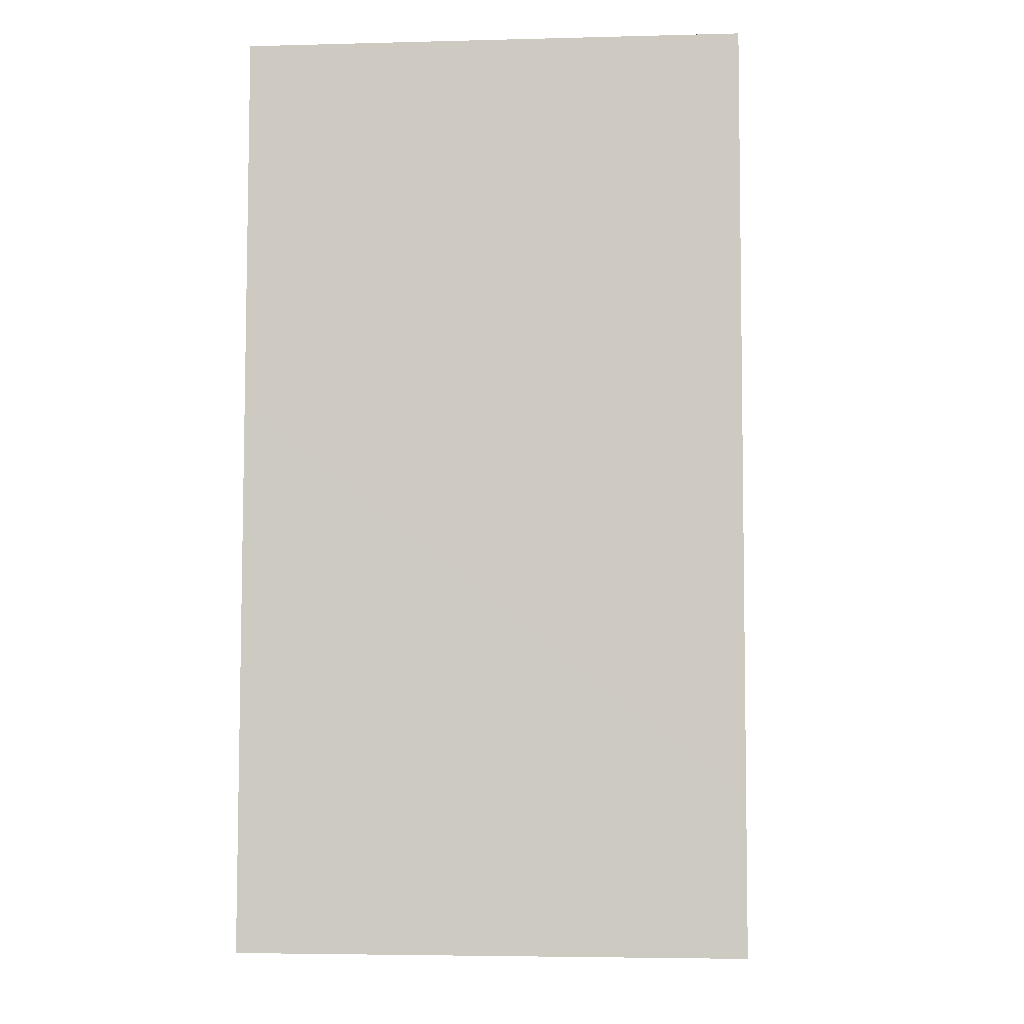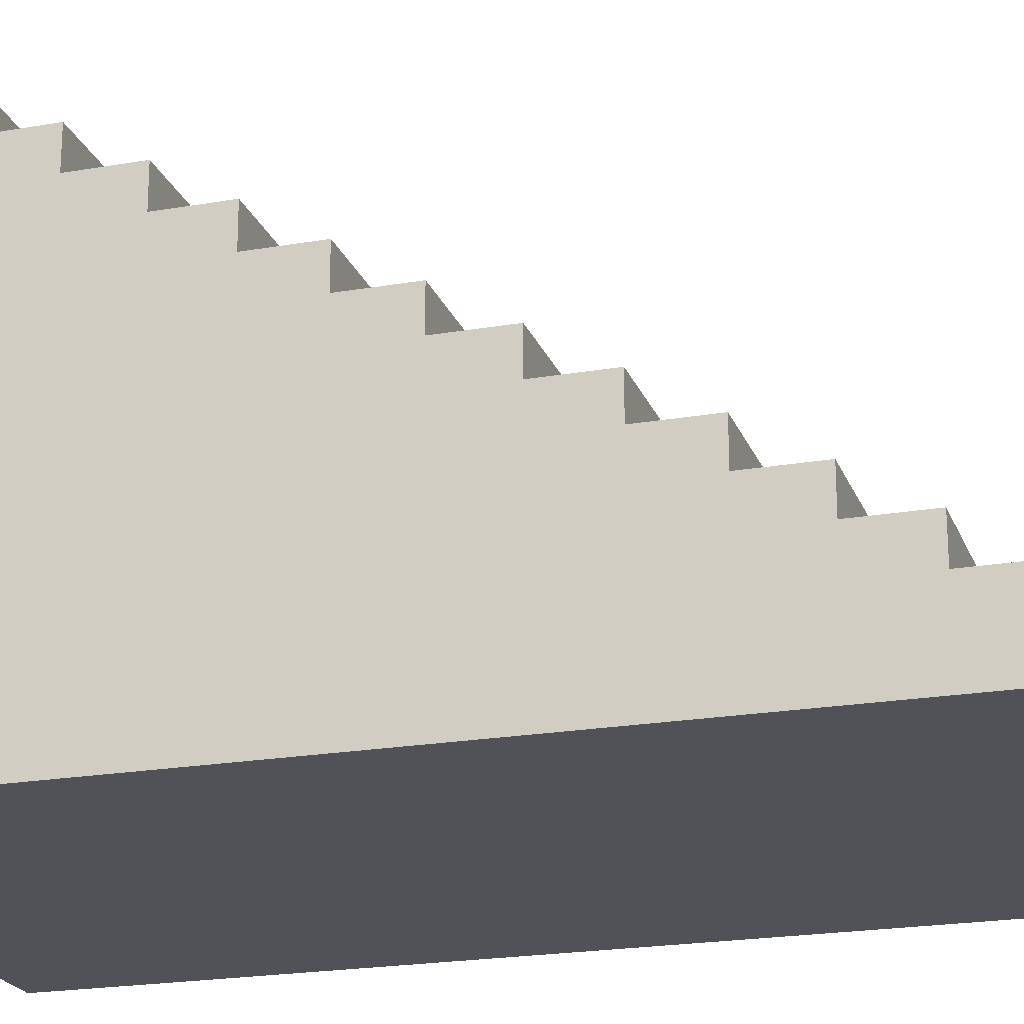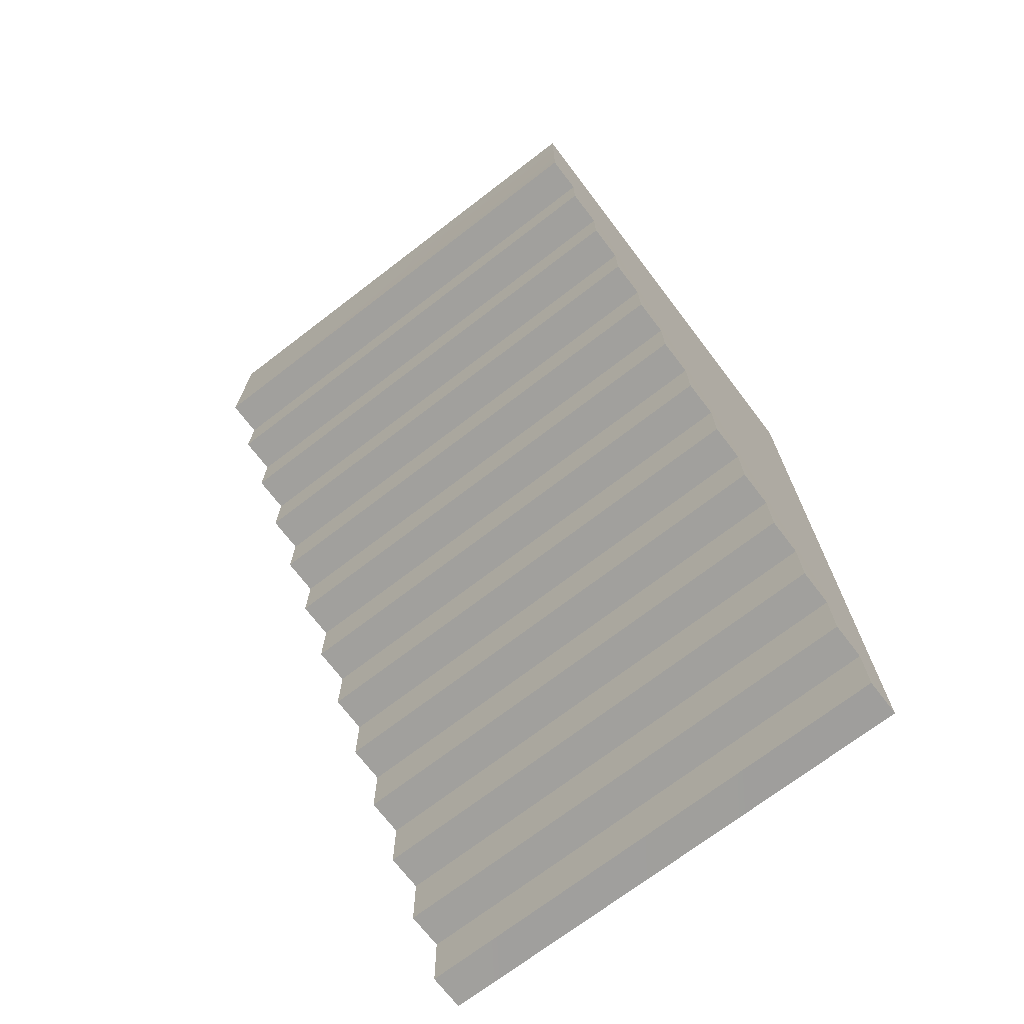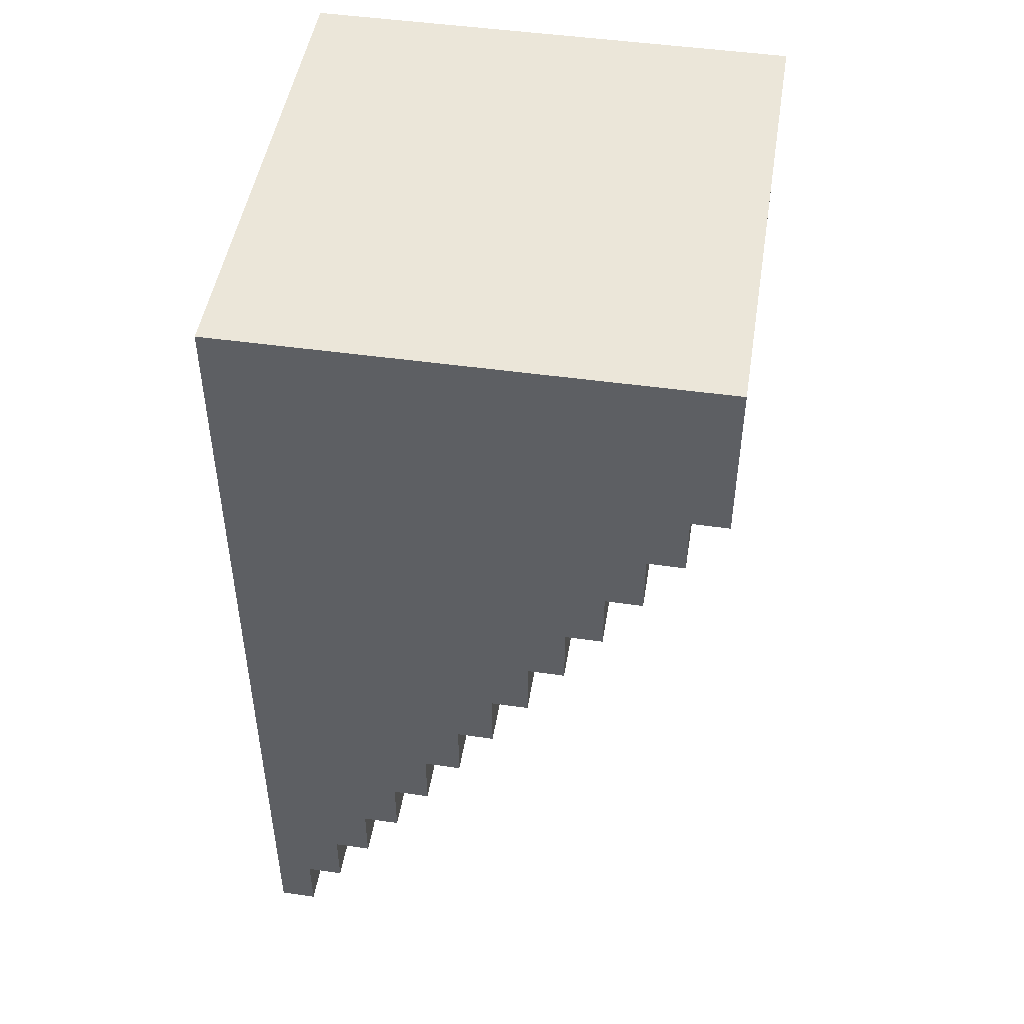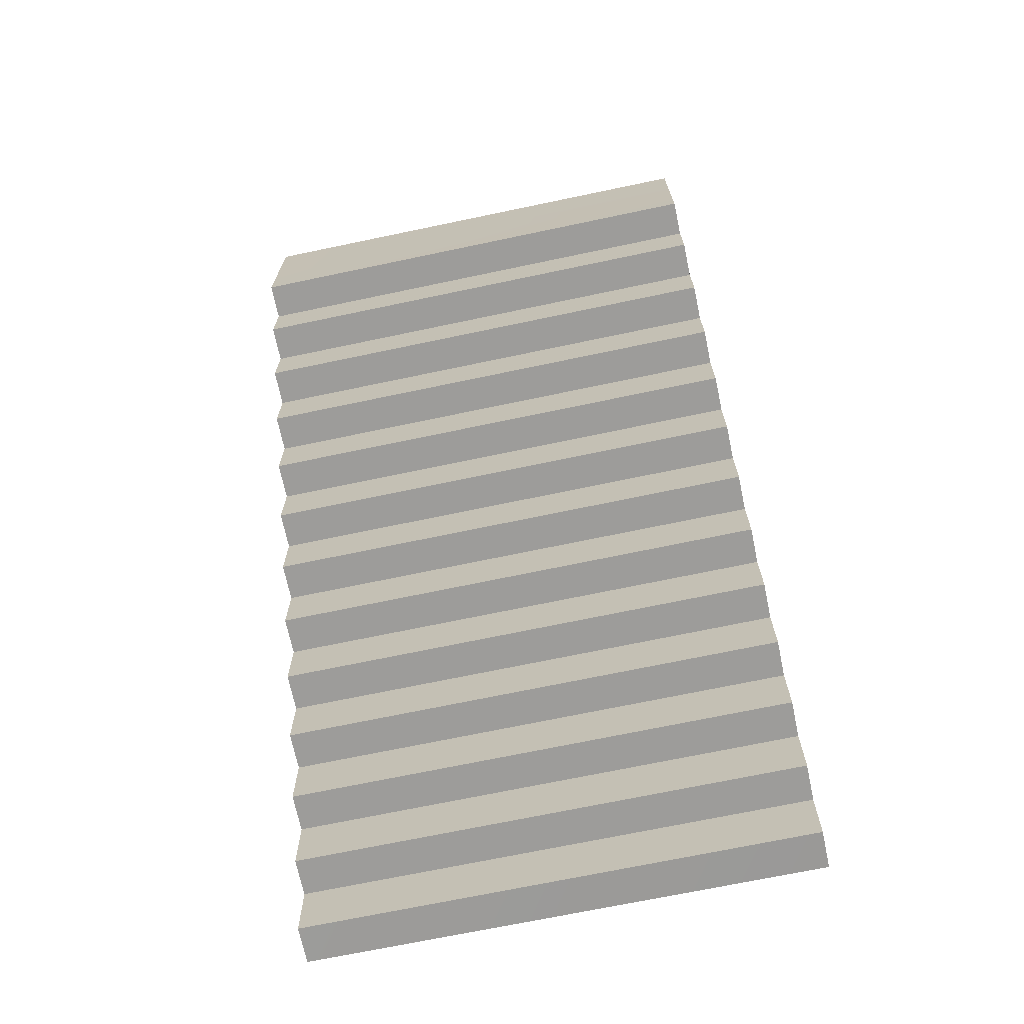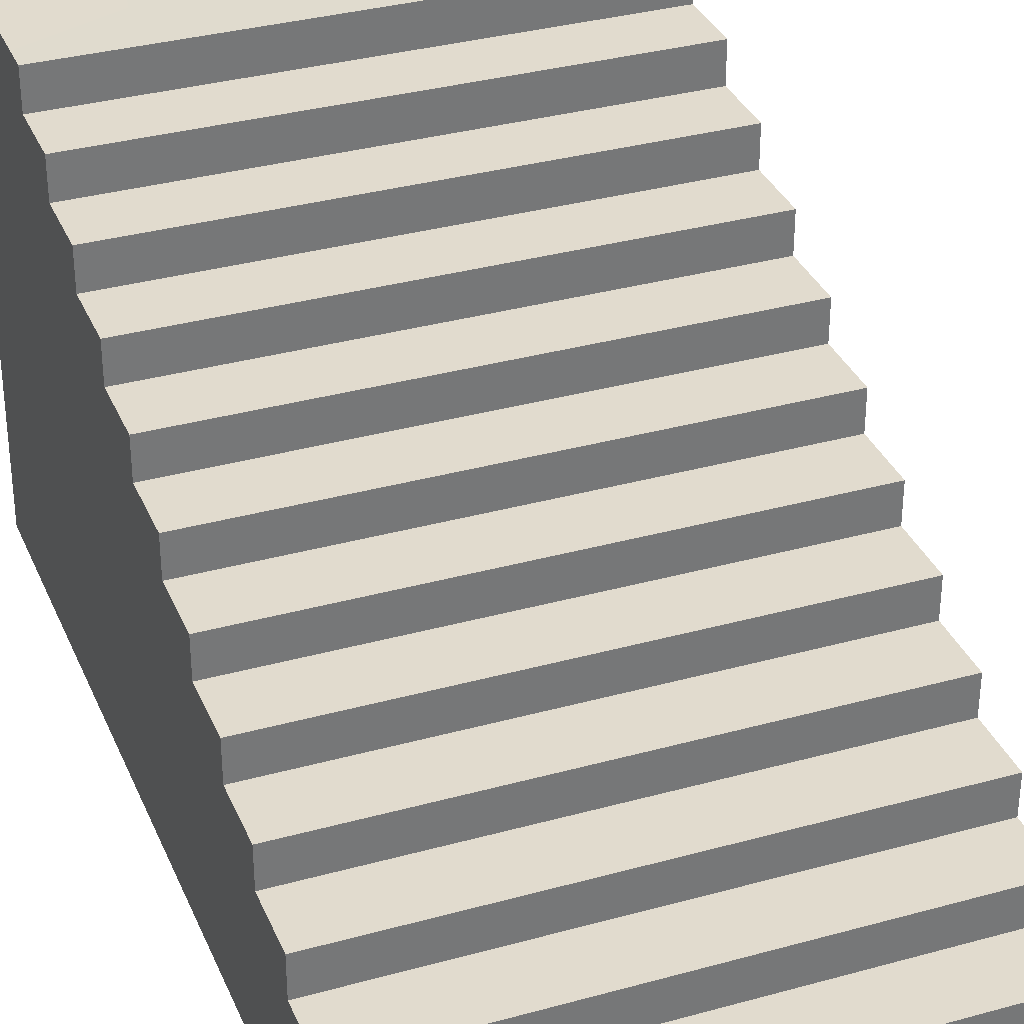
<metadata>
{"format":"obj","ext":"obj","renderer":"f3d","projection":"perspective","resolution":1024,"background":"white","views":[{"elev":-6.0,"azim":5.1,"up":"+Z"},{"elev":-21.4,"azim":107.3,"up":"+Y"},{"elev":-71.6,"azim":-142.5,"up":"+Z"},{"elev":47.7,"azim":99.2,"up":"+Z"},{"elev":-70.0,"azim":-168.1,"up":"+Z"},{"elev":33.8,"azim":159.3,"up":"+Y"}]}
</metadata>
<code>
g default
v 0.5033 -0.5 0.6083
v 0.5 0.5 0.6083
v 0.5 0.4231 0.479
v 0.5 0.5 0.479
v 0.5 0.3462 0.3498
v 0.5 0.4231 0.3498
v 0.5 0.2692 0.2206
v 0.5 0.3462 0.2206
v 0.5 0.1923 0.09134
v 0.5 0.2692 0.09134
v 0.5 0.1154 -0.03789
v 0.5 0.1923 -0.03789
v 0.5 0.03846 -0.1671
v 0.5 0.1154 -0.1671
v 0.5 -0.03846 -0.2964
v 0.5 0.03846 -0.2964
v 0.5 -0.1154 -0.4256
v 0.5 -0.03846 -0.4256
v 0.5 -0.1923 -0.5548
v 0.5 -0.1154 -0.5548
v 0.5 -0.2692 -0.684
v 0.5 -0.1923 -0.684
v 0.5 -0.3462 -0.8133
v 0.5 -0.2692 -0.8133
v 0.5 -0.4231 -0.9425
v 0.5 -0.3462 -0.9425
v 0.5 -0.5 -1.072
v 0.5 -0.4231 -1.072
v -0.5341 0.4231 0.479
v -0.5341 0.5 0.479
v -0.5341 0.4983 0.6097
v -0.5307 -0.5035 0.6112
v -0.5341 0.3462 0.3498
v -0.5341 0.4231 0.3498
v -0.5341 0.2692 0.2206
v -0.5341 0.3462 0.2206
v -0.5341 0.1923 0.09134
v -0.5341 0.2692 0.09134
v -0.5341 0.1154 -0.03789
v -0.5341 0.1923 -0.03789
v -0.5341 0.03846 -0.1671
v -0.5341 0.1154 -0.1671
v -0.5341 -0.03846 -0.2964
v -0.5341 0.03846 -0.2964
v -0.5341 -0.1154 -0.4256
v -0.5341 -0.03846 -0.4256
v -0.5341 -0.1923 -0.5548
v -0.5341 -0.1154 -0.5548
v -0.5341 -0.2692 -0.684
v -0.5341 -0.1923 -0.684
v -0.5341 -0.3462 -0.8133
v -0.5341 -0.2692 -0.8133
v -0.5341 -0.4231 -0.9425
v -0.5341 -0.3462 -0.9425
v -0.5341 -0.5017 -1.07
v -0.5341 -0.4231 -1.072
v 0.5037 -0.4999 0.8263
v 0.5003 0.5001 0.8263
v -0.5337 0.4984 0.8278
v -0.5304 -0.5033 0.8292
g Stair1
f 30 29 31
f 32 31 29
f 34 33 29
f 32 29 33
f 36 35 33
f 32 33 35
f 38 37 35
f 32 35 37
f 40 39 37
f 32 37 39
f 42 41 39
f 32 39 41
f 44 43 41
f 32 41 43
f 46 45 43
f 32 43 45
f 48 47 45
f 32 45 47
f 50 49 47
f 32 47 49
f 52 51 49
f 32 49 51
f 54 53 51
f 32 51 53
f 56 55 53
f 32 53 55
f 4 2 3
f 1 3 2
f 6 3 5
f 1 5 3
f 8 5 7
f 1 7 5
f 10 7 9
f 1 9 7
f 12 9 11
f 1 11 9
f 14 11 13
f 1 13 11
f 16 13 15
f 1 15 13
f 18 15 17
f 1 17 15
f 20 17 19
f 1 19 17
f 22 19 21
f 1 21 19
f 24 21 23
f 1 23 21
f 26 23 25
f 1 25 23
f 28 25 27
f 1 27 25
f 4 3 30
f 30 3 29
f 2 4 31
f 31 4 30
f 57 58 60
f 60 58 59
f 6 5 34
f 34 5 33
f 3 6 29
f 29 6 34
f 8 7 36
f 36 7 35
f 5 8 33
f 33 8 36
f 10 9 38
f 38 9 37
f 7 10 35
f 35 10 38
f 12 11 40
f 40 11 39
f 9 12 37
f 37 12 40
f 14 13 42
f 42 13 41
f 11 14 39
f 39 14 42
f 16 15 44
f 44 15 43
f 13 16 41
f 41 16 44
f 18 17 46
f 46 17 45
f 15 18 43
f 43 18 46
f 20 19 48
f 48 19 47
f 17 20 45
f 45 20 48
f 22 21 50
f 50 21 49
f 19 22 47
f 47 22 50
f 24 23 52
f 52 23 51
f 21 24 49
f 49 24 52
f 26 25 54
f 54 25 53
f 23 26 51
f 51 26 54
f 28 27 56
f 56 27 55
f 25 28 53
f 53 28 56
f 1 32 27
f 27 32 55
f 1 2 57
f 57 2 58
f 2 31 58
f 58 31 59
f 31 32 59
f 59 32 60
f 32 1 60
f 60 1 57

</code>
